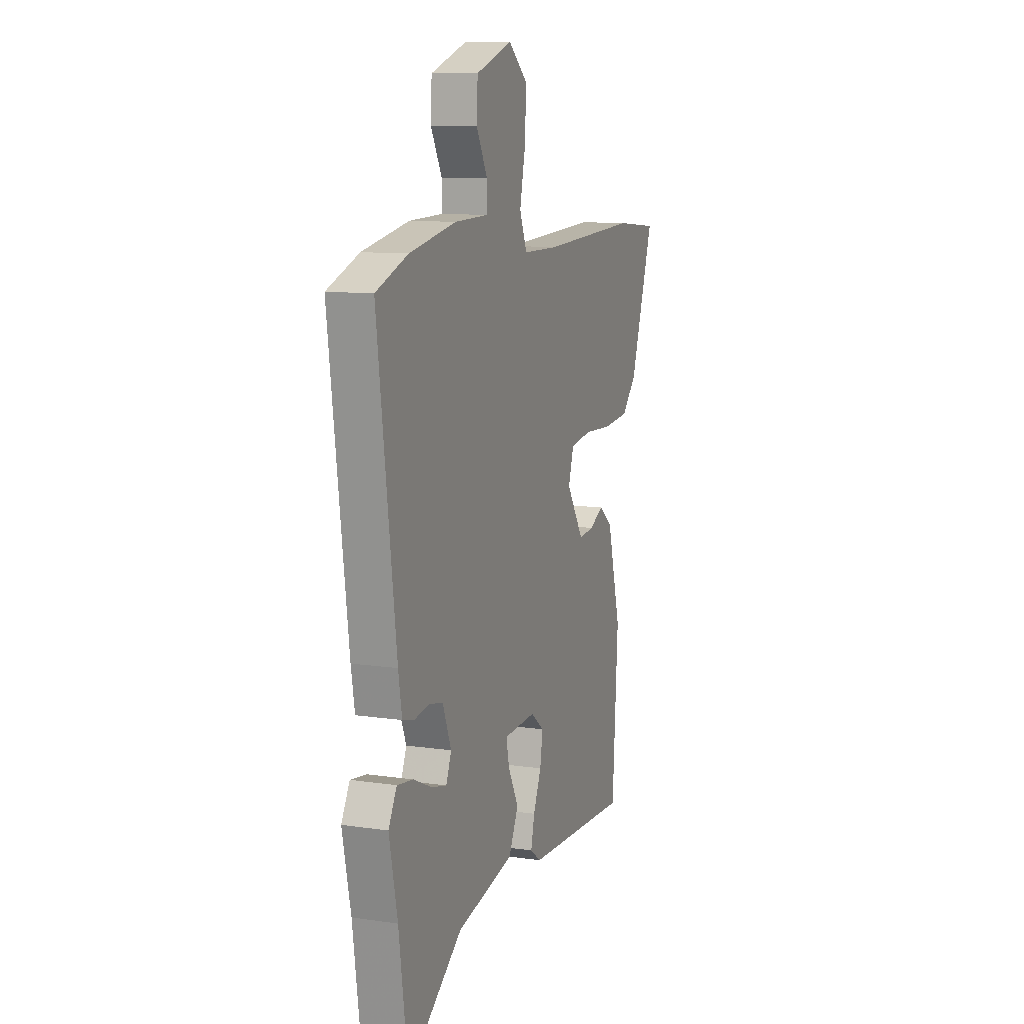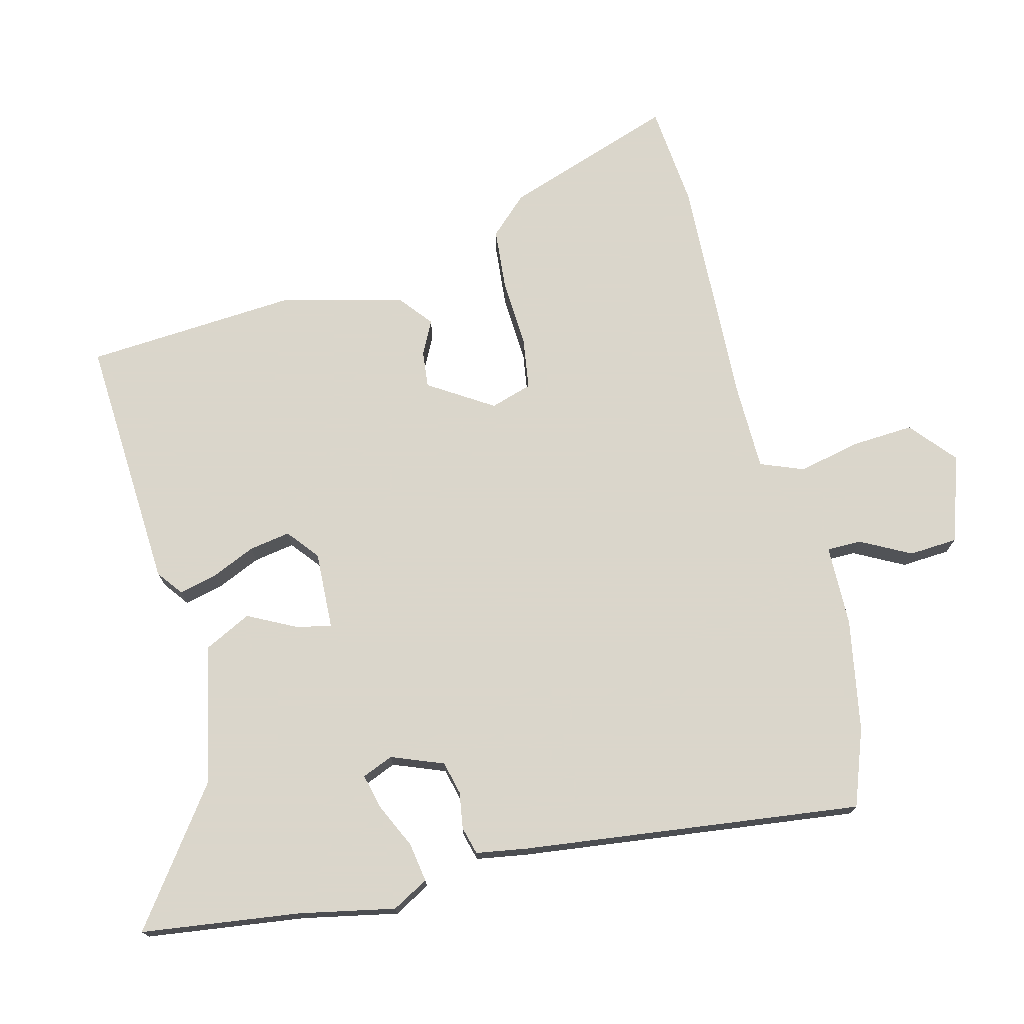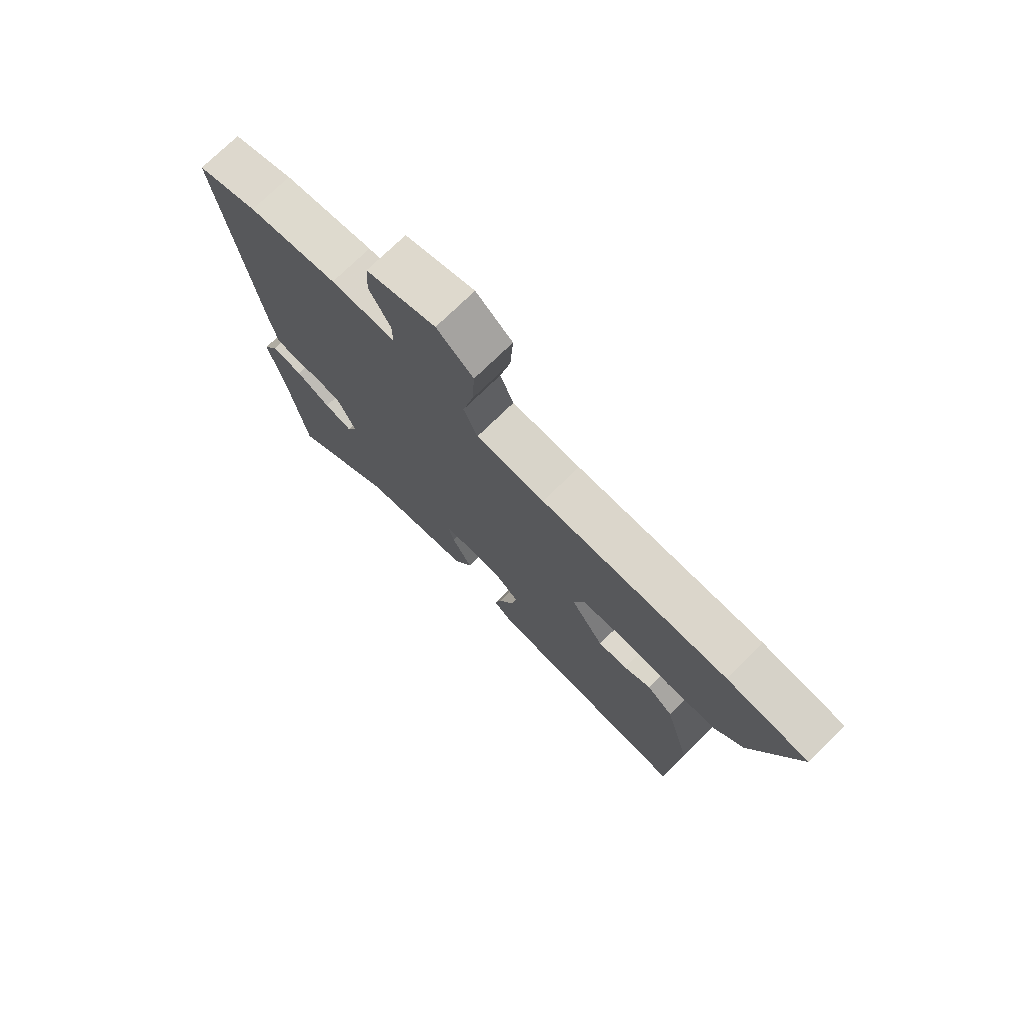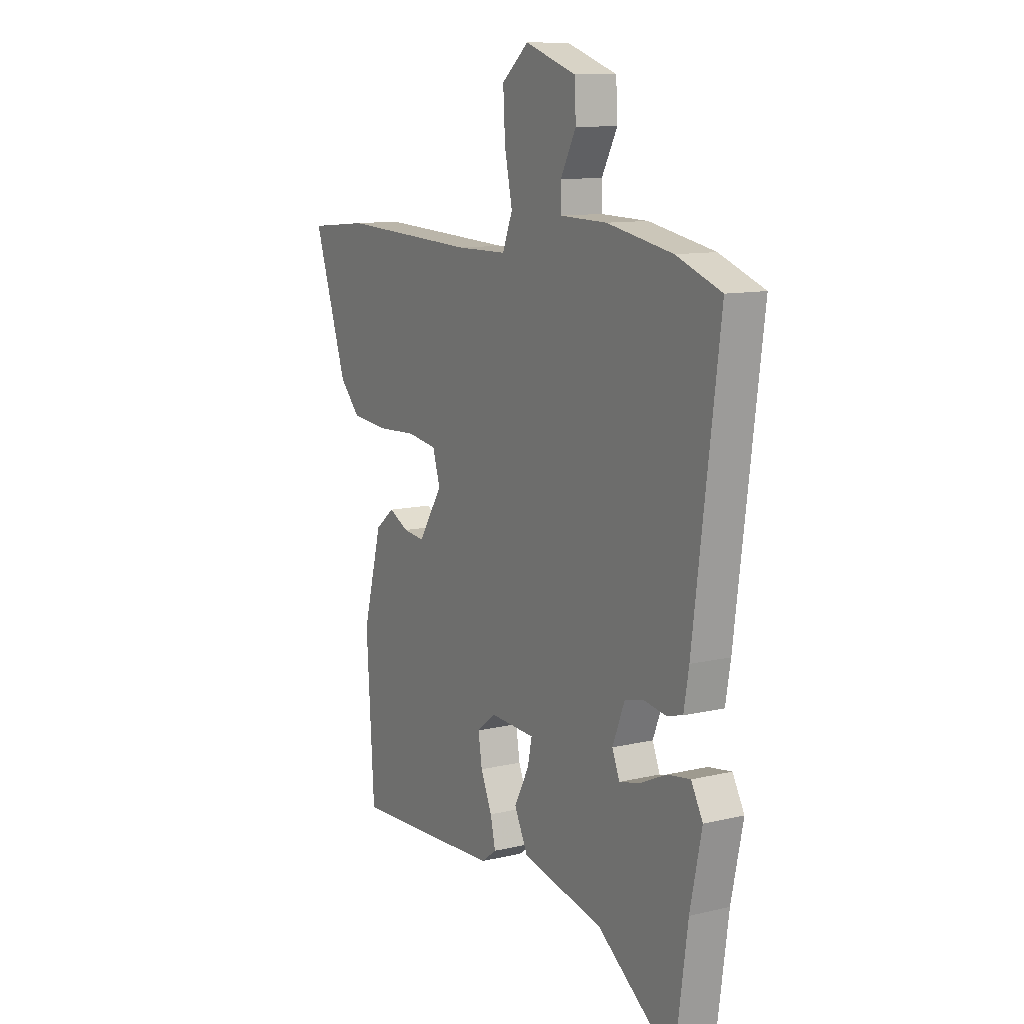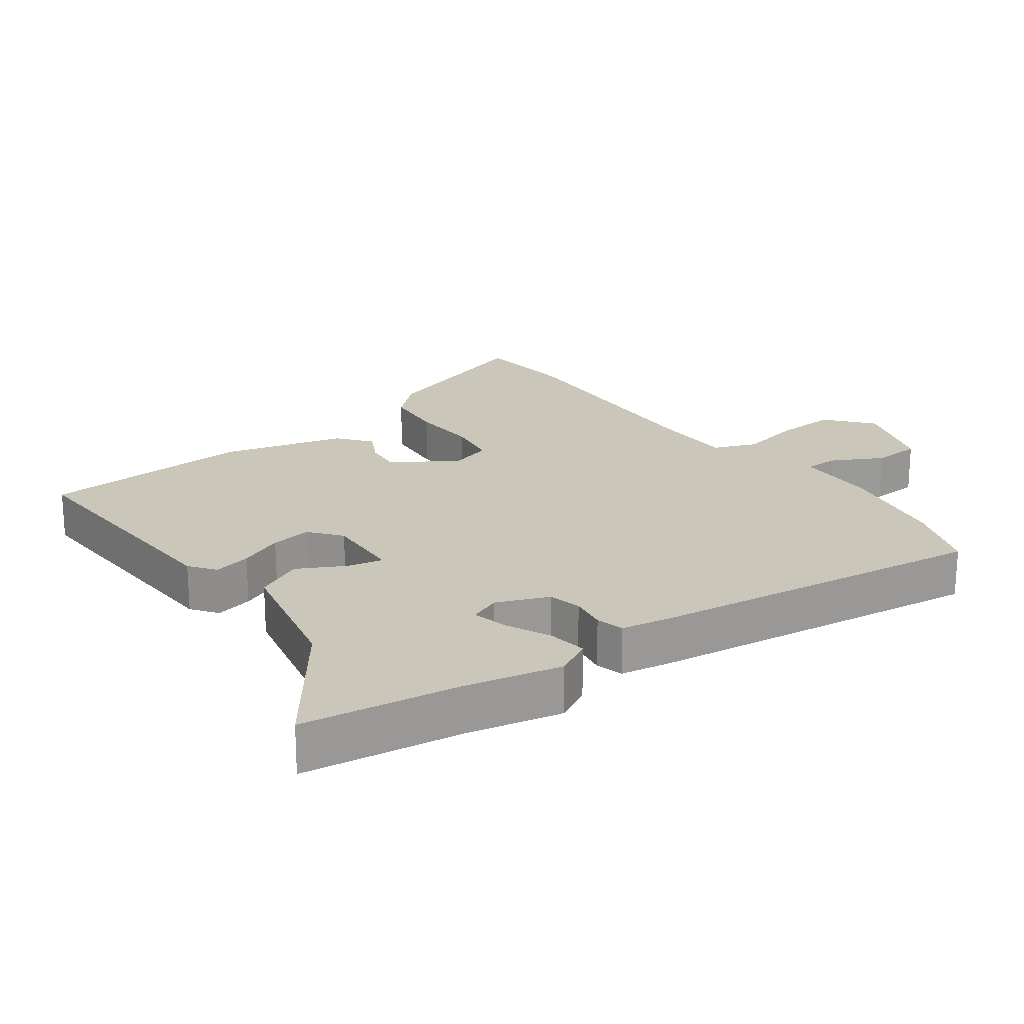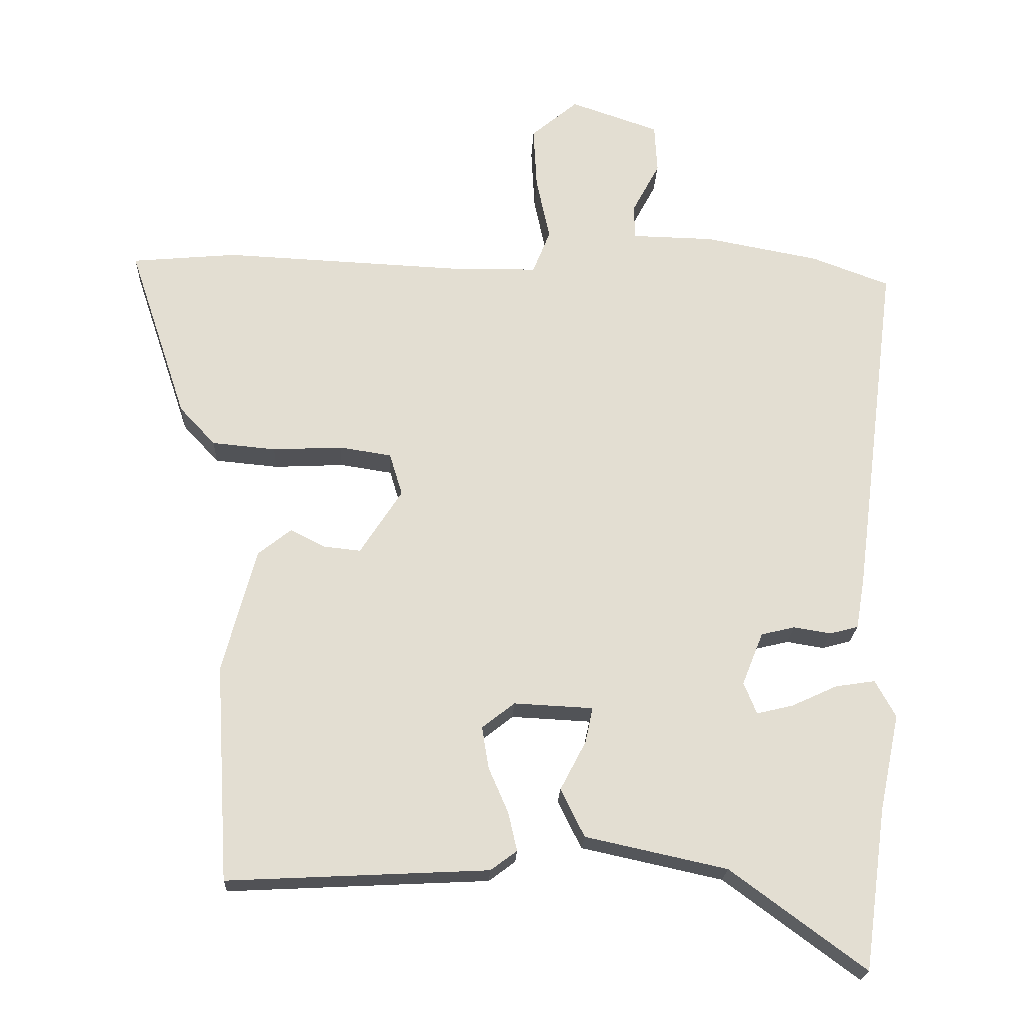
<metadata>
{"format":"obj","ext":"obj","renderer":"f3d","projection":"perspective","resolution":1024,"background":"white","views":[{"elev":10.6,"azim":-69.7,"up":"+Z"},{"elev":73.7,"azim":-104.6,"up":"+Y"},{"elev":74.9,"azim":45.7,"up":"+Z"},{"elev":11.0,"azim":-120.4,"up":"+Z"},{"elev":21.2,"azim":-126.2,"up":"+Y"},{"elev":-21.7,"azim":177.6,"up":"+Z"}]}
</metadata>
<code>
v -0.572 0.07 0.473
v -0.457 0.07 0.516
v -0.288 0.07 0.548
v -0.166 0.07 0.551
v -0.166 0.07 0.603
v -0.206 0.07 0.678
v -0.202 0.07 0.751
v -0.071 0.07 0.796
v -0.002 0.07 0.738
v -0.007 0.07 0.645
v -0.027 0.07 0.551
v -0.001 0.07 0.486
v 0.129 0.07 0.485
v 0.481 0.07 0.502
v 0.636 0.07 0.488
v 0.55 0.07 0.23
v 0.497 0.07 0.173
v 0.403 0.07 0.164
v 0.3 0.07 0.169
v 0.223 0.07 0.157
v 0.204 0.07 0.094
v 0.266 0.07 -0.002
v 0.321 0.07 0.004
v 0.372 0.07 0.03
v 0.421 0.07 -0.009
v 0.47 0.07 -0.193
v 0.45 0.07 -0.514
v 0.065 0.07 -0.495
v 0.026 0.07 -0.466
v 0.039 0.07 -0.409
v 0.068 0.07 -0.342
v 0.078 0.07 -0.28
v 0.03 0.07 -0.242
v -0.087 0.07 -0.248
v -0.076 0.07 -0.3
v -0.038 0.07 -0.373
v -0.073 0.07 -0.444
v -0.282 0.07 -0.49
v -0.481 0.07 -0.637
v -0.514 0.07 -0.398
v -0.544 0.07 -0.255
v -0.514 0.07 -0.2
v -0.455 0.07 -0.209
v -0.388 0.07 -0.24
v -0.334 0.07 -0.253
v -0.315 0.07 -0.206
v -0.346 0.07 -0.128
v -0.396 0.07 -0.116
v -0.451 0.07 -0.125
v -0.493 0.07 -0.114
v -0.506 0.07 -0.038
v -0.572 0 0.473
v -0.457 0 0.516
v -0.288 0 0.548
v -0.166 0 0.551
v -0.166 0 0.603
v -0.206 0 0.678
v -0.202 0 0.751
v -0.071 0 0.796
v -0.002 0 0.738
v -0.007 0 0.645
v -0.027 0 0.551
v -0.001 0 0.486
v 0.129 0 0.485
v 0.481 0 0.502
v 0.636 0 0.488
v 0.55 0 0.23
v 0.497 0 0.173
v 0.403 0 0.164
v 0.3 0 0.169
v 0.223 0 0.157
v 0.204 0 0.094
v 0.266 0 -0.002
v 0.321 0 0.004
v 0.372 0 0.03
v 0.421 0 -0.009
v 0.47 0 -0.193
v 0.45 0 -0.514
v 0.065 0 -0.495
v 0.026 0 -0.466
v 0.039 0 -0.409
v 0.068 0 -0.342
v 0.078 0 -0.28
v 0.03 0 -0.242
v -0.087 0 -0.248
v -0.076 0 -0.3
v -0.038 0 -0.373
v -0.073 0 -0.444
v -0.282 0 -0.49
v -0.481 0 -0.637
v -0.514 0 -0.398
v -0.544 0 -0.255
v -0.514 0 -0.2
v -0.455 0 -0.209
v -0.388 0 -0.24
v -0.334 0 -0.253
v -0.315 0 -0.206
v -0.346 0 -0.128
v -0.396 0 -0.116
v -0.451 0 -0.125
v -0.493 0 -0.114
v -0.506 0 -0.038
f 2 3 4
f 1 2 4
f 51 1 4
f 50 51 4
f 49 50 4
f 48 49 4
f 47 48 4
f 46 47 4
f 42 43 44
f 41 42 44
f 40 41 44
f 40 44 45
f 39 40 45
f 38 39 45
f 38 45 46
f 37 38 46
f 36 37 46
f 35 36 46
f 29 30 31
f 28 29 31
f 27 28 31
f 26 27 31
f 25 26 31
f 24 25 31
f 23 24 31
f 22 23 31 32
f 21 22 32 33
f 17 18 19
f 16 17 19
f 15 16 19
f 14 15 19
f 13 14 19
f 12 13 19 20
f 9 10 11
f 8 9 11
f 7 8 11
f 6 7 11
f 5 6 11
f 4 5 11 12
f 21 33 34
f 20 21 34
f 12 20 34
f 4 12 34
f 46 4 34
f 34 35 46
f 55 54 53
f 55 53 52
f 55 52 102
f 55 102 101
f 55 101 100
f 55 100 99
f 55 99 98
f 55 98 97
f 95 94 93
f 95 93 92
f 95 92 91
f 96 95 91
f 96 91 90
f 96 90 89
f 97 96 89
f 97 89 88
f 97 88 87
f 97 87 86
f 82 81 80
f 82 80 79
f 82 79 78
f 82 78 77
f 82 77 76
f 82 76 75
f 82 75 74
f 83 82 74 73
f 84 83 73 72
f 70 69 68
f 70 68 67
f 70 67 66
f 70 66 65
f 70 65 64
f 71 70 64 63
f 62 61 60
f 62 60 59
f 62 59 58
f 62 58 57
f 62 57 56
f 63 62 56 55
f 85 84 72
f 85 72 71
f 85 71 63
f 85 63 55
f 85 55 97
f 97 86 85
f 1 52 53 2
f 2 53 54 3
f 3 54 55 4
f 4 55 56 5
f 5 56 57 6
f 6 57 58 7
f 7 58 59 8
f 8 59 60 9
f 9 60 61 10
f 10 61 62 11
f 11 62 63 12
f 12 63 64 13
f 13 64 65 14
f 14 65 66 15
f 15 66 67 16
f 16 67 68 17
f 17 68 69 18
f 18 69 70 19
f 19 70 71 20
f 20 71 72 21
f 21 72 73 22
f 22 73 74 23
f 23 74 75 24
f 24 75 76 25
f 25 76 77 26
f 26 77 78 27
f 27 78 79 28
f 28 79 80 29
f 29 80 81 30
f 30 81 82 31
f 31 82 83 32
f 32 83 84 33
f 33 84 85 34
f 34 85 86 35
f 35 86 87 36
f 36 87 88 37
f 37 88 89 38
f 38 89 90 39
f 39 90 91 40
f 40 91 92 41
f 41 92 93 42
f 42 93 94 43
f 43 94 95 44
f 44 95 96 45
f 45 96 97 46
f 46 97 98 47
f 47 98 99 48
f 48 99 100 49
f 49 100 101 50
f 50 101 102 51
f 51 102 52 1

</code>
